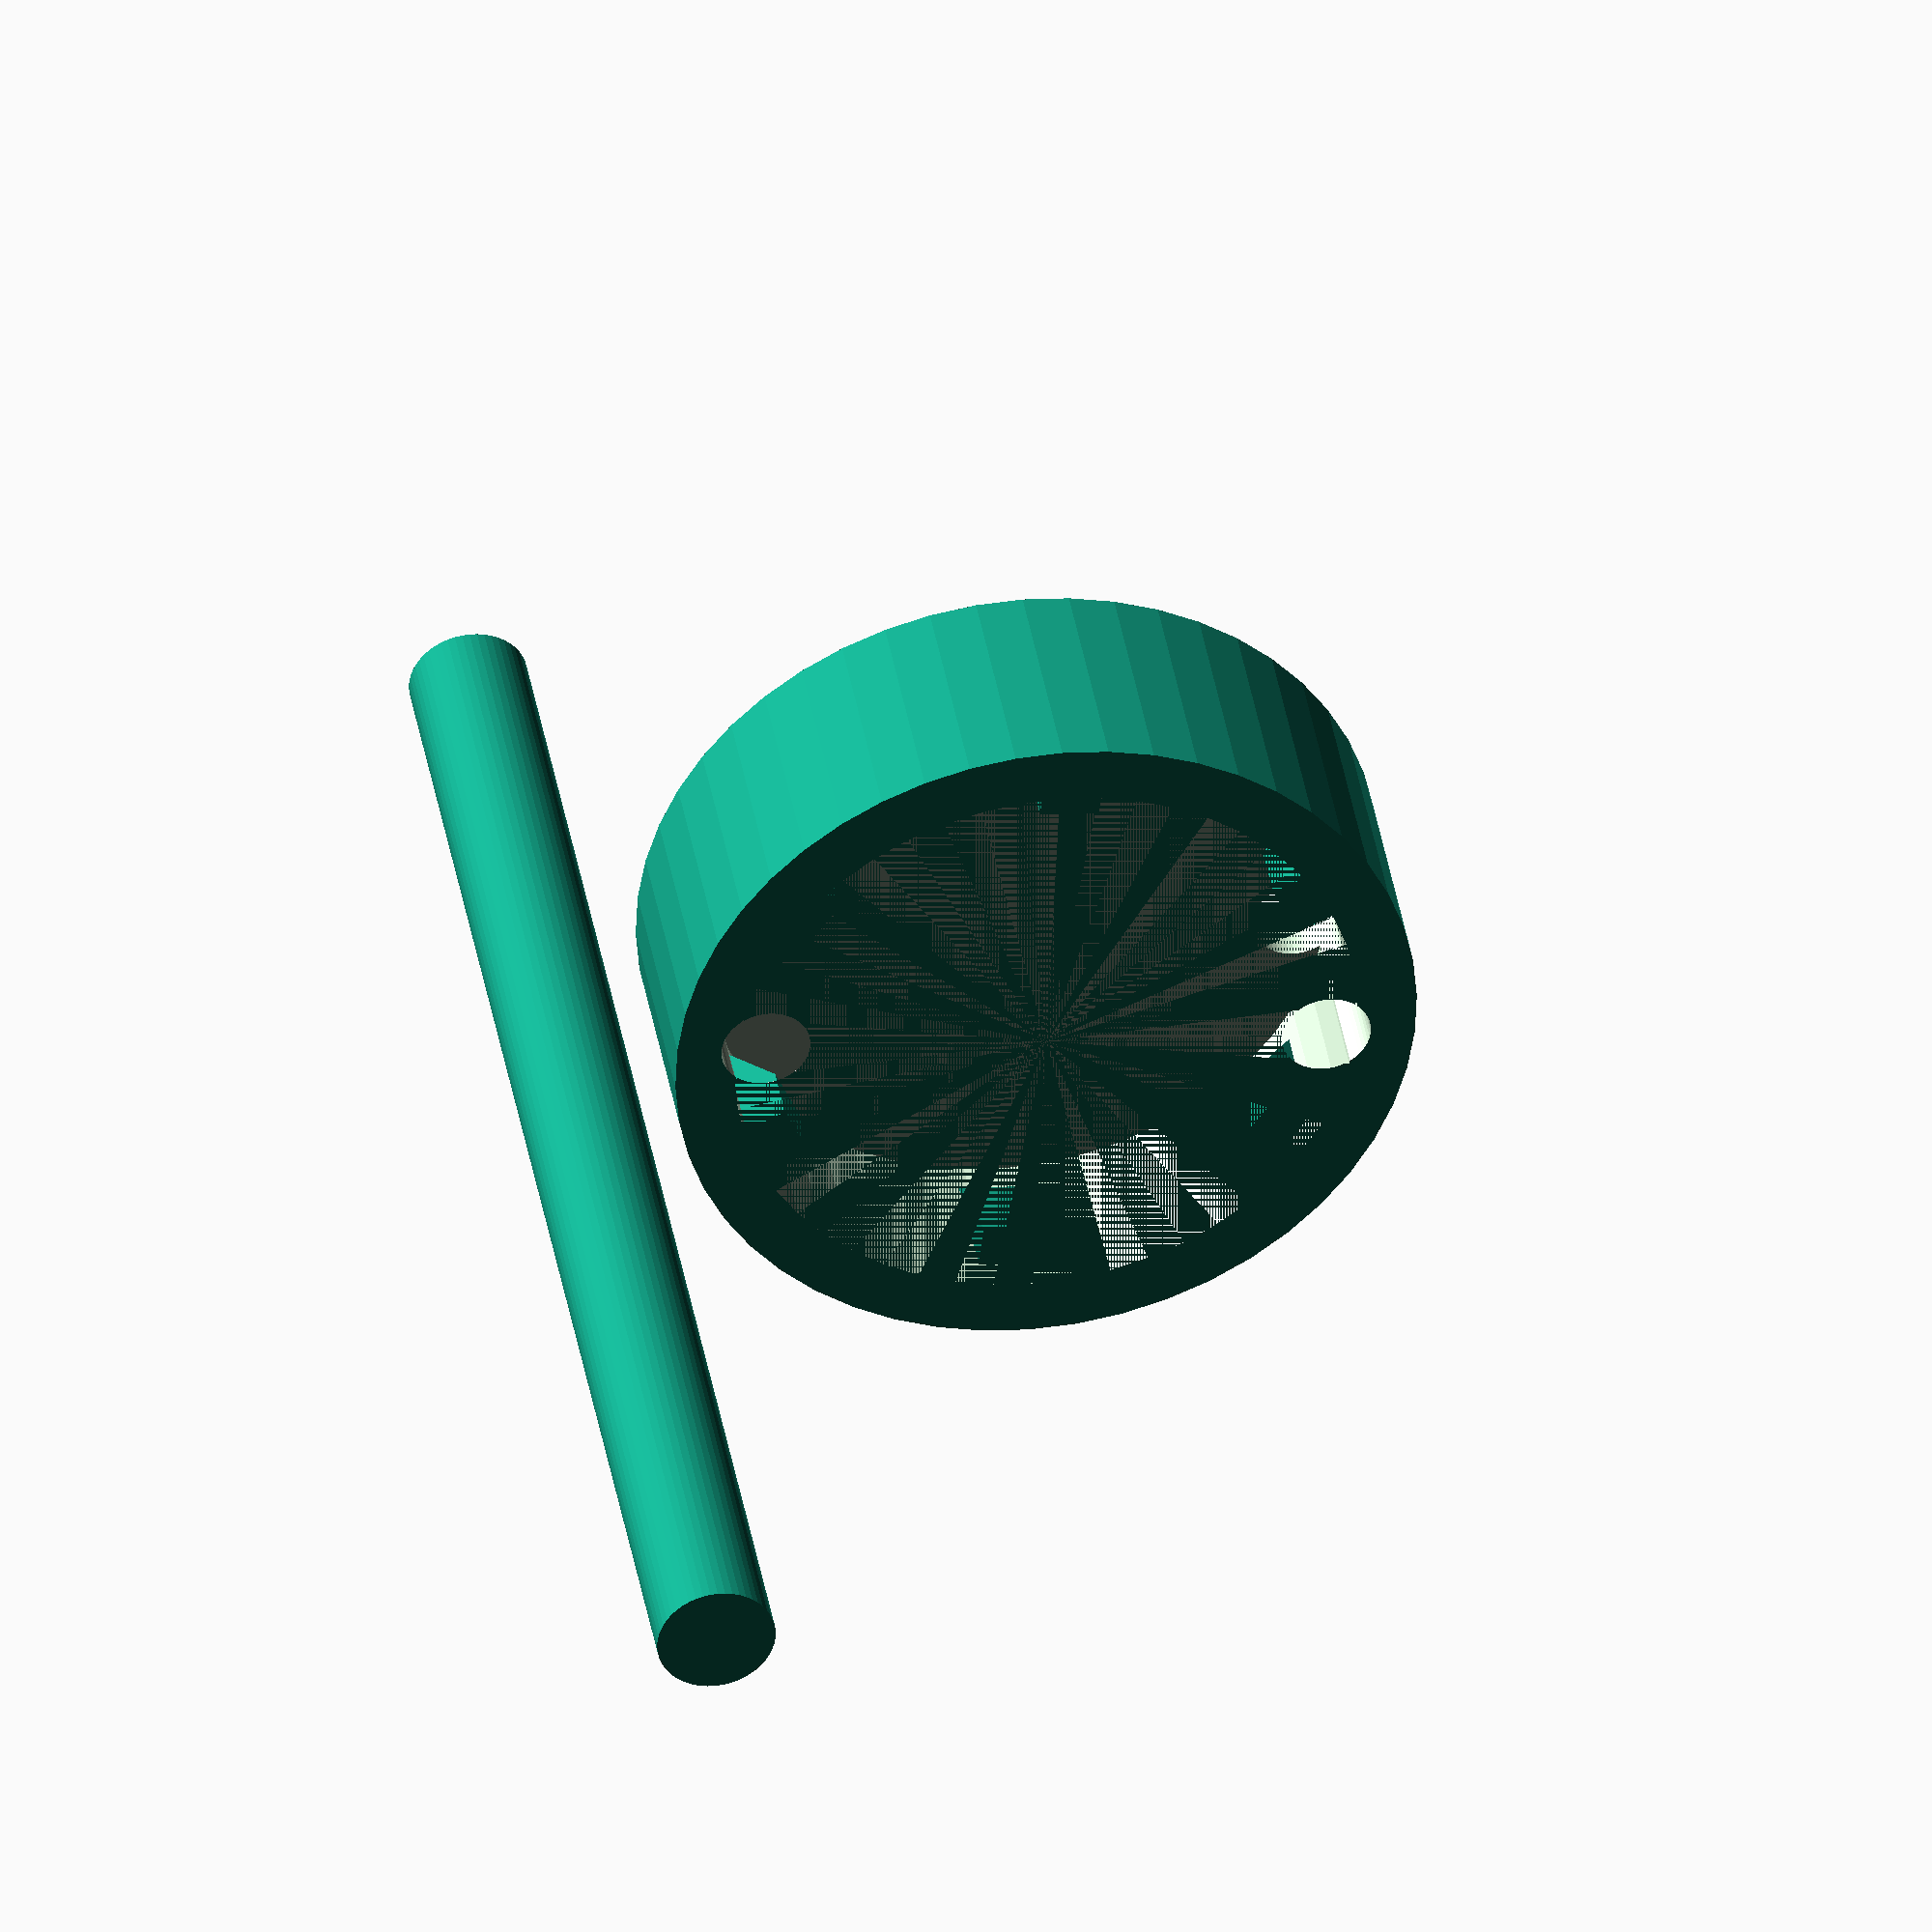
<openscad>
use <MCAD/boxes.scad>


$fn = 50;

wall = 2;
int_d = 21;
int_h = 6;
ext_d = int_d + wall * 2;
ext_h = int_h + wall;

hole_d = 4;
ext_size = hole_d+wall+1;

module led_pcb_holder() {

  difference() {
    union() {
      difference() {
        union() {
          cylinder(d=ext_d, h=ext_h, center = true);
          rotate([0, 0, 30]) {
            translate([0, 0, (-ext_h+wall)/2]) {
              translate([0, 0, (ext_h-wall)/2]) {
                difference() {
                  roundedBox([ext_d+ext_size*2, hole_d + wall, ext_h], wall, true);
                  translate([(ext_d+ext_size)/2, 0, 0]) {
                    cylinder(d=hole_d, h=50, center=true);
                  }
                  translate([-(ext_d+ext_size)/2, 0, 0]) {
                    cylinder(d=hole_d, h=50, center=true);
                  }
                }
              }
            }
          }
        }
        translate([0, 0, (ext_h-int_h)/2]) {
          cylinder(d=int_d, h=int_h, center = true);
        }
      }
      for(p=[0:60:360]) {
        rotate([0, 0, p+30]) {
          translate([int_d/2, 0, -int_h/2+wall+3]) {
            hull() {
              cube([3, 2, 2], center=true);
              translate([0, 0, -2]) {
                cube([0.1, 2, 2], center=true);
              }
            }
          }
        }
      }
    }
    translate([0, 0, (ext_h-int_h)/2]) {
      for(p=[0,180]) {
        rotate([0, 0, p]) {
          translate([int_d/2-1, 0, 0]) {
            cylinder(d=3, h=50, center=true);
          }
        }
      }
    }
  }
  
  
}

led_pcb_holder();

</openscad>
<views>
elev=139.7 azim=6.1 roll=189.5 proj=o view=wireframe
</views>
